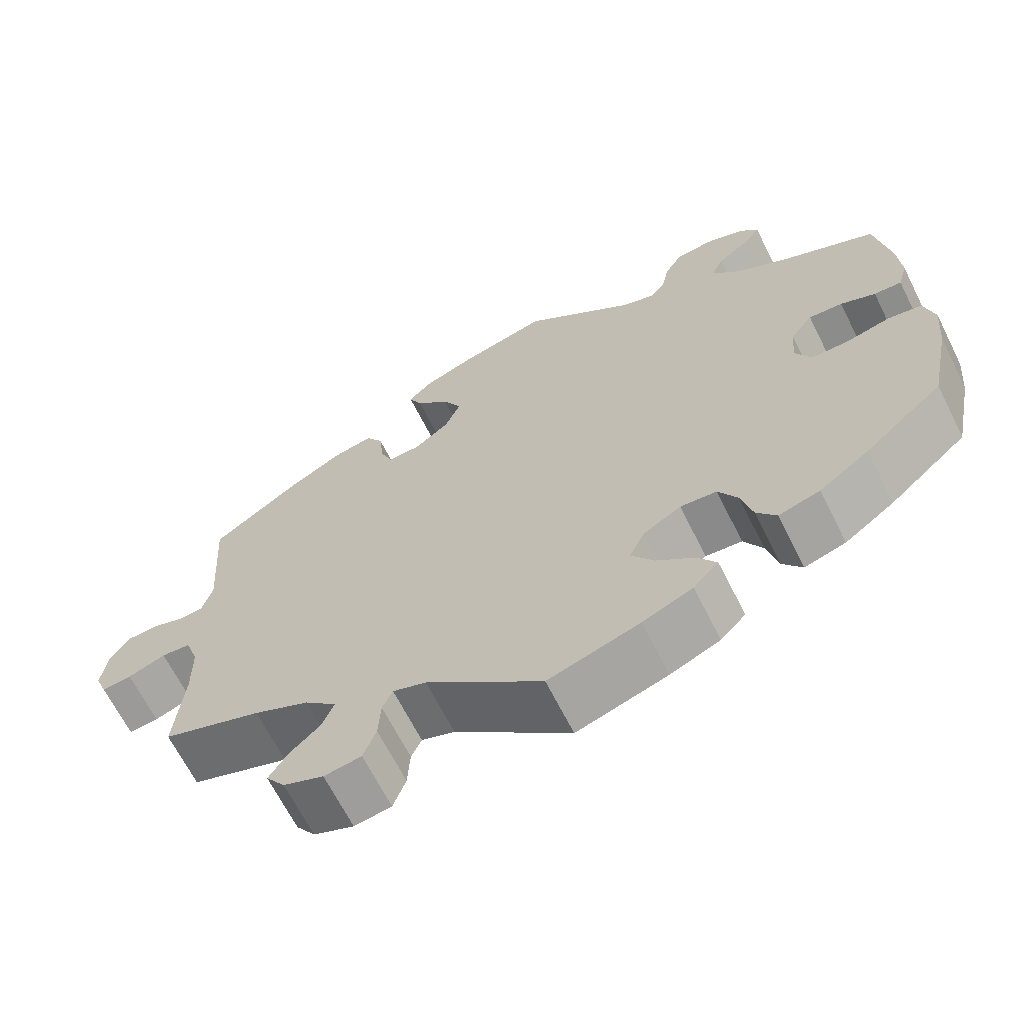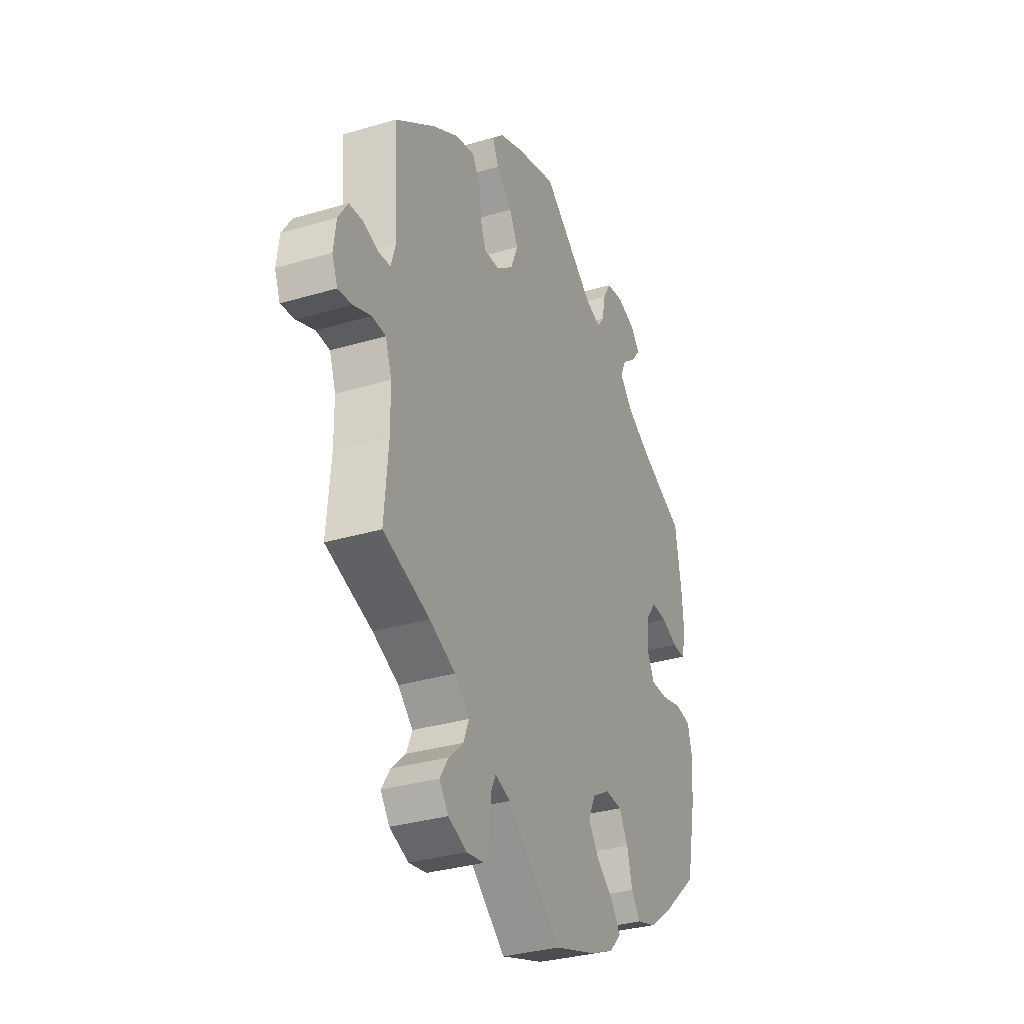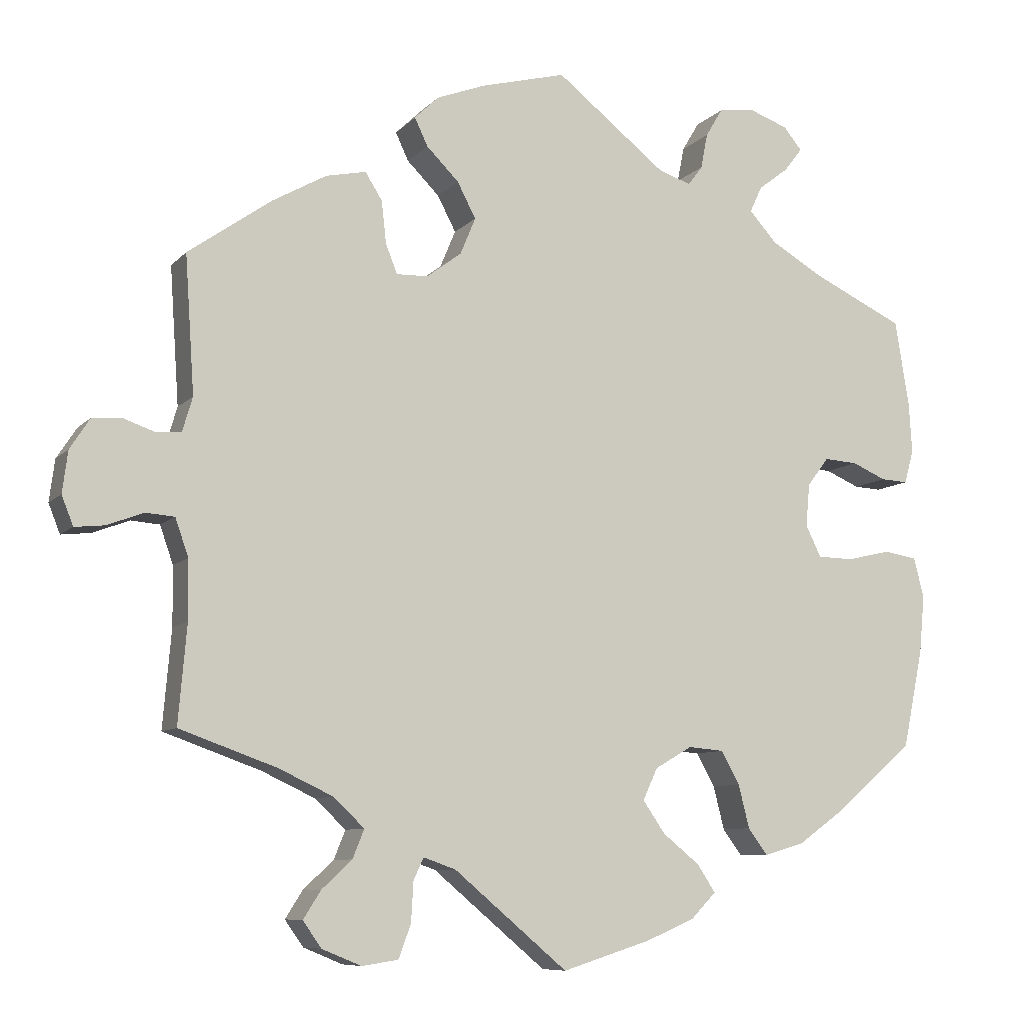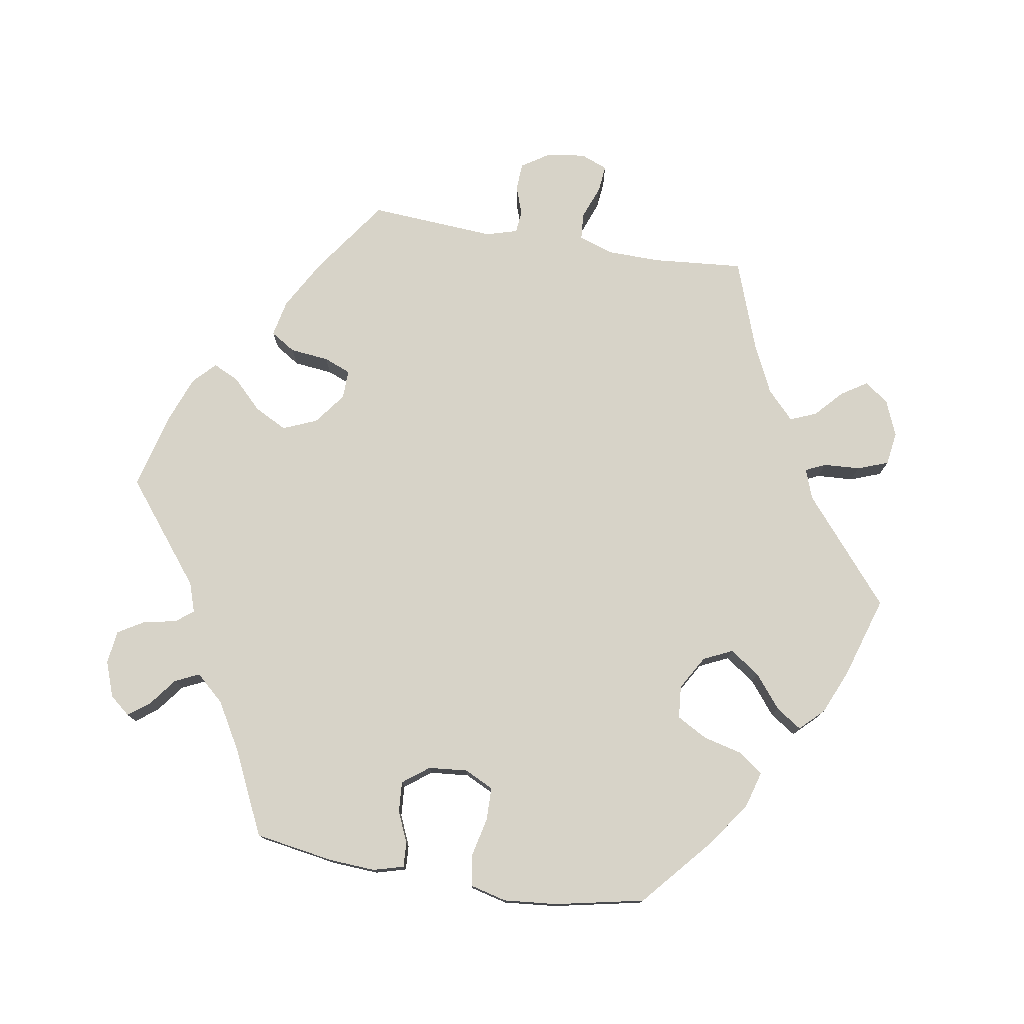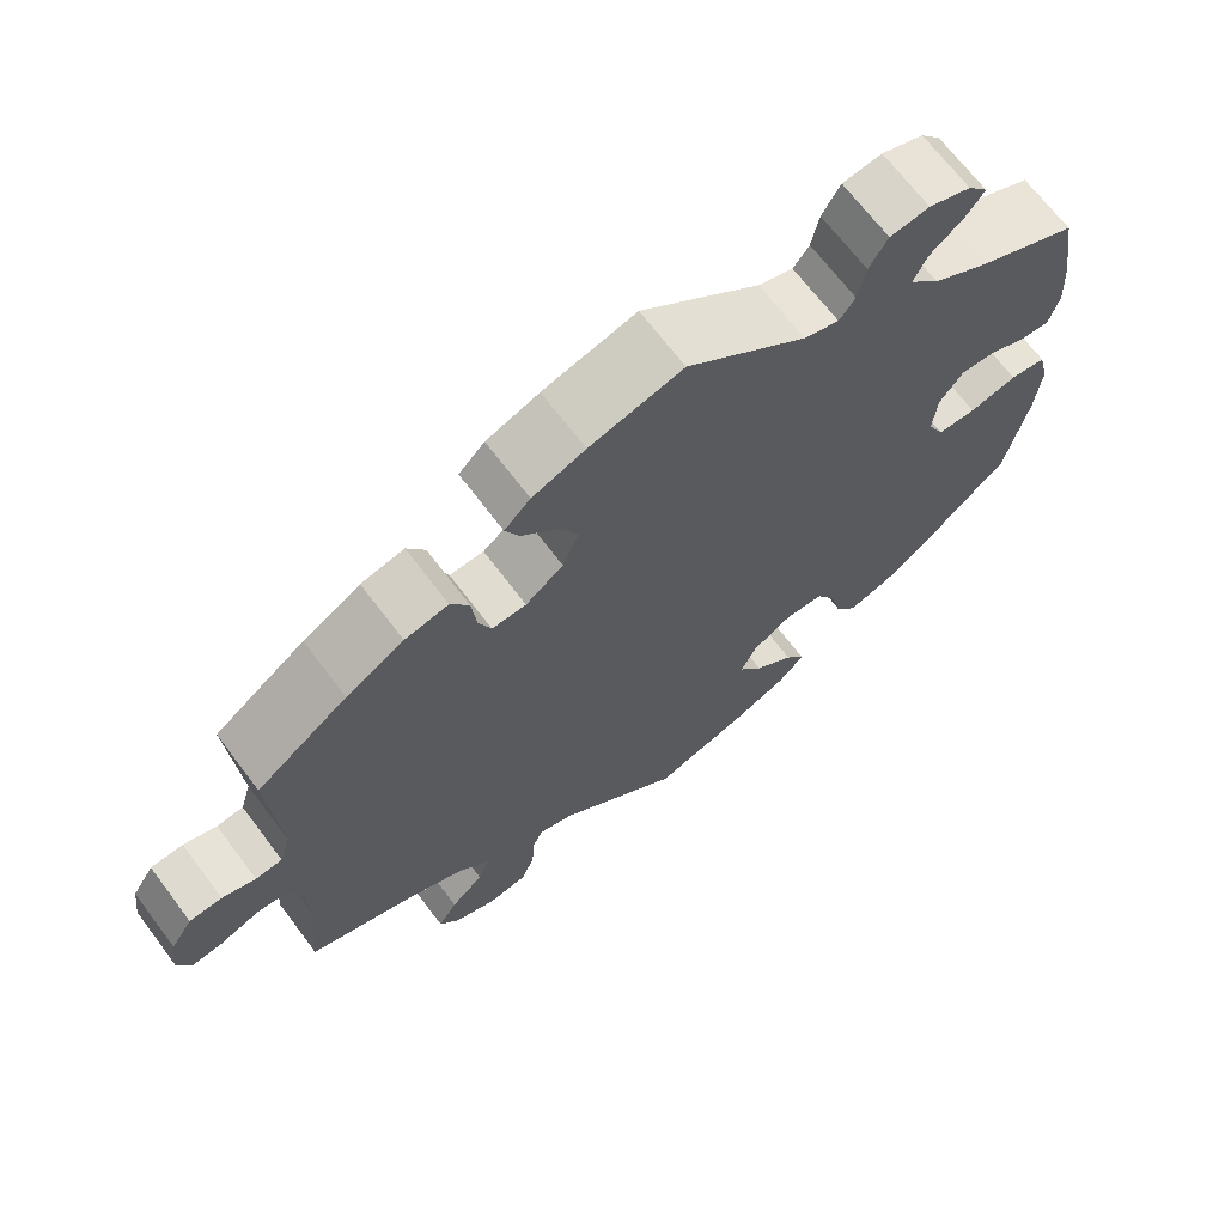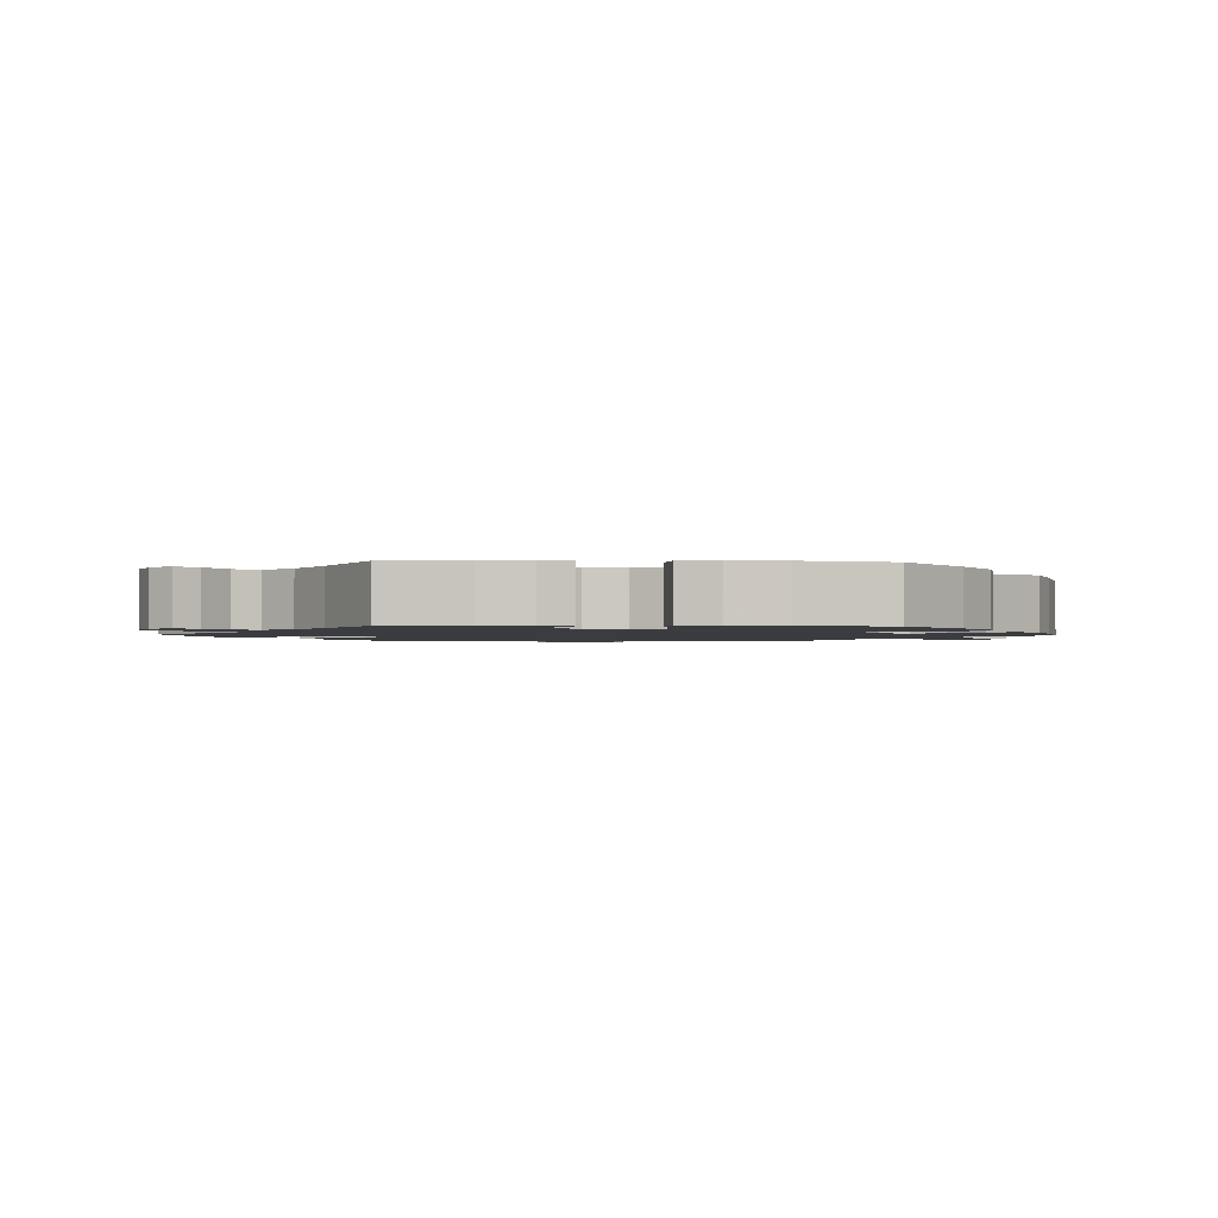
<metadata>
{"format":"obj","ext":"obj","renderer":"f3d","projection":"perspective","resolution":1024,"background":"white","views":[{"elev":-66.4,"azim":26.7,"up":"+Z"},{"elev":-32.2,"azim":-67.3,"up":"+Z"},{"elev":-8.5,"azim":-22.9,"up":"+Z"},{"elev":76.8,"azim":99.4,"up":"+Y"},{"elev":68.3,"azim":-37.0,"up":"+Z"},{"elev":-1.7,"azim":86.6,"up":"+Y"}]}
</metadata>
<code>
v 0.518 0.07 0.178
v 0.522 0.07 0.112
v 0.51 0.07 0.069
v 0.475 0.07 0.071
v 0.431 0.07 0.09
v 0.388 0.07 0.093
v 0.36 0.07 0.056
v 0.355 0.07 0.001
v 0.375 0.07 -0.04
v 0.421 0.07 -0.041
v 0.478 0.07 -0.028
v 0.521 0.07 -0.035
v 0.534 0.07 -0.087
v 0.527 0.07 -0.162
v 0.501 0.07 -0.288
v 0.402 0.07 -0.374
v 0.339 0.07 -0.419
v 0.287 0.07 -0.434
v 0.262 0.07 -0.4
v 0.248 0.07 -0.344
v 0.224 0.07 -0.301
v 0.178 0.07 -0.297
v 0.13 0.07 -0.325
v 0.111 0.07 -0.366
v 0.14 0.07 -0.408
v 0.187 0.07 -0.446
v 0.211 0.07 -0.482
v 0.179 0.07 -0.515
v 0.116 0.07 -0.542
v 0.001 0.07 -0.578
v -0.146 0.07 -0.454
v -0.188 0.07 -0.439
v -0.201 0.07 -0.467
v -0.204 0.07 -0.519
v -0.22 0.07 -0.562
v -0.267 0.07 -0.569
v -0.318 0.07 -0.548
v -0.342 0.07 -0.514
v -0.319 0.07 -0.478
v -0.28 0.07 -0.442
v -0.265 0.07 -0.405
v -0.305 0.07 -0.367
v -0.375 0.07 -0.334
v -0.501 0.07 -0.289
v -0.49 0.07 -0.162
v -0.491 0.07 -0.086
v -0.508 0.07 -0.037
v -0.545 0.07 -0.034
v -0.593 0.07 -0.052
v -0.631 0.07 -0.056
v -0.646 0.07 -0.018
v -0.639 0.07 0.036
v -0.613 0.07 0.076
v -0.574 0.07 0.078
v -0.534 0.07 0.064
v -0.502 0.07 0.067
v -0.489 0.07 0.111
v -0.501 0.07 0.289
v -0.392 0.07 0.366
v -0.323 0.07 0.405
v -0.271 0.07 0.416
v -0.249 0.07 0.381
v -0.243 0.07 0.326
v -0.228 0.07 0.288
v -0.187 0.07 0.289
v -0.142 0.07 0.323
v -0.122 0.07 0.371
v -0.146 0.07 0.417
v -0.188 0.07 0.459
v -0.205 0.07 0.495
v -0.174 0.07 0.525
v -0.111 0.07 0.549
v 0 0.07 0.578
v 0.143 0.07 0.465
v 0.185 0.07 0.451
v 0.204 0.07 0.476
v 0.213 0.07 0.522
v 0.235 0.07 0.559
v 0.282 0.07 0.565
v 0.332 0.07 0.547
v 0.356 0.07 0.518
v 0.333 0.07 0.488
v 0.294 0.07 0.458
v 0.278 0.07 0.424
v 0.314 0.07 0.384
v 0.381 0.07 0.345
v 0.5 0.07 0.289
v 0.518 0 0.178
v 0.522 0 0.112
v 0.51 0 0.069
v 0.475 0 0.071
v 0.431 0 0.09
v 0.388 0 0.093
v 0.36 0 0.056
v 0.355 0 0.001
v 0.375 0 -0.04
v 0.421 0 -0.041
v 0.478 0 -0.028
v 0.521 0 -0.035
v 0.534 0 -0.087
v 0.527 0 -0.162
v 0.501 0 -0.288
v 0.402 0 -0.374
v 0.339 0 -0.419
v 0.287 0 -0.434
v 0.262 0 -0.4
v 0.248 0 -0.344
v 0.224 0 -0.301
v 0.178 0 -0.297
v 0.13 0 -0.325
v 0.111 0 -0.366
v 0.14 0 -0.408
v 0.187 0 -0.446
v 0.211 0 -0.482
v 0.179 0 -0.515
v 0.116 0 -0.542
v 0.001 0 -0.578
v -0.146 0 -0.454
v -0.188 0 -0.439
v -0.201 0 -0.467
v -0.204 0 -0.519
v -0.22 0 -0.562
v -0.267 0 -0.569
v -0.318 0 -0.548
v -0.342 0 -0.514
v -0.319 0 -0.478
v -0.28 0 -0.442
v -0.265 0 -0.405
v -0.305 0 -0.367
v -0.375 0 -0.334
v -0.501 0 -0.289
v -0.49 0 -0.162
v -0.491 0 -0.086
v -0.508 0 -0.037
v -0.545 0 -0.034
v -0.593 0 -0.052
v -0.631 0 -0.056
v -0.646 0 -0.018
v -0.639 0 0.036
v -0.613 0 0.076
v -0.574 0 0.078
v -0.534 0 0.064
v -0.502 0 0.067
v -0.489 0 0.111
v -0.501 0 0.289
v -0.392 0 0.366
v -0.323 0 0.405
v -0.271 0 0.416
v -0.249 0 0.381
v -0.243 0 0.326
v -0.228 0 0.288
v -0.187 0 0.289
v -0.142 0 0.323
v -0.122 0 0.371
v -0.146 0 0.417
v -0.188 0 0.459
v -0.205 0 0.495
v -0.174 0 0.525
v -0.111 0 0.549
v 0 0 0.578
v 0.143 0 0.465
v 0.185 0 0.451
v 0.204 0 0.476
v 0.213 0 0.522
v 0.235 0 0.559
v 0.282 0 0.565
v 0.332 0 0.547
v 0.356 0 0.518
v 0.333 0 0.488
v 0.294 0 0.458
v 0.278 0 0.424
v 0.314 0 0.384
v 0.381 0 0.345
v 0.5 0 0.289
f 86 87 1 2
f 85 86 2 3
f 84 85 3 4
f 80 81 82 83
f 80 83 84
f 79 80 84
f 76 77 78 79
f 75 76 79 84
f 71 72 73 74
f 71 74 75
f 68 69 70 71
f 67 68 71 75
f 66 67 75 84
f 60 61 62 63
f 60 63 64
f 57 58 59 60
f 56 57 60 64
f 52 53 54 55
f 52 55 56
f 51 52 56
f 48 49 50 51
f 47 48 51 56
f 46 47 56 64
f 43 44 45
f 42 43 45 46
f 41 42 46 64
f 37 38 39 40
f 37 40 41
f 36 37 41
f 33 34 35 36
f 32 33 36 41
f 31 32 41 64
f 25 26 27 28
f 24 25 28 29
f 17 18 19 20
f 17 20 21
f 16 17 21
f 15 16 21
f 14 15 21 22
f 10 11 12 13
f 9 10 13 14
f 84 4 5
f 65 66 84 5
f 24 29 30 31
f 23 24 31 64
f 22 23 64 65
f 9 14 22 65
f 65 5 6
f 65 6 7
f 8 9 65
f 7 8 65
f 89 88 174 173
f 90 89 173 172
f 91 90 172 171
f 170 169 168 167
f 171 170 167
f 171 167 166
f 166 165 164 163
f 171 166 163 162
f 161 160 159 158
f 162 161 158
f 158 157 156 155
f 162 158 155 154
f 171 162 154 153
f 150 149 148 147
f 151 150 147
f 147 146 145 144
f 151 147 144 143
f 142 141 140 139
f 143 142 139
f 143 139 138
f 138 137 136 135
f 143 138 135 134
f 151 143 134 133
f 132 131 130
f 133 132 130 129
f 151 133 129 128
f 127 126 125 124
f 128 127 124
f 128 124 123
f 123 122 121 120
f 128 123 120 119
f 151 128 119 118
f 115 114 113 112
f 116 115 112 111
f 107 106 105 104
f 108 107 104
f 108 104 103
f 108 103 102
f 109 108 102 101
f 100 99 98 97
f 101 100 97 96
f 92 91 171
f 92 171 153 152
f 118 117 116 111
f 151 118 111 110
f 152 151 110 109
f 152 109 101 96
f 93 92 152
f 94 93 152
f 152 96 95
f 152 95 94
f 1 88 89 2
f 2 89 90 3
f 3 90 91 4
f 4 91 92 5
f 5 92 93 6
f 6 93 94 7
f 7 94 95 8
f 8 95 96 9
f 9 96 97 10
f 10 97 98 11
f 11 98 99 12
f 12 99 100 13
f 13 100 101 14
f 14 101 102 15
f 15 102 103 16
f 16 103 104 17
f 17 104 105 18
f 18 105 106 19
f 19 106 107 20
f 20 107 108 21
f 21 108 109 22
f 22 109 110 23
f 23 110 111 24
f 24 111 112 25
f 25 112 113 26
f 26 113 114 27
f 27 114 115 28
f 28 115 116 29
f 29 116 117 30
f 30 117 118 31
f 31 118 119 32
f 32 119 120 33
f 33 120 121 34
f 34 121 122 35
f 35 122 123 36
f 36 123 124 37
f 37 124 125 38
f 38 125 126 39
f 39 126 127 40
f 40 127 128 41
f 41 128 129 42
f 42 129 130 43
f 43 130 131 44
f 44 131 132 45
f 45 132 133 46
f 46 133 134 47
f 47 134 135 48
f 48 135 136 49
f 49 136 137 50
f 50 137 138 51
f 51 138 139 52
f 52 139 140 53
f 53 140 141 54
f 54 141 142 55
f 55 142 143 56
f 56 143 144 57
f 57 144 145 58
f 58 145 146 59
f 59 146 147 60
f 60 147 148 61
f 61 148 149 62
f 62 149 150 63
f 63 150 151 64
f 64 151 152 65
f 65 152 153 66
f 66 153 154 67
f 67 154 155 68
f 68 155 156 69
f 69 156 157 70
f 70 157 158 71
f 71 158 159 72
f 72 159 160 73
f 73 160 161 74
f 74 161 162 75
f 75 162 163 76
f 76 163 164 77
f 77 164 165 78
f 78 165 166 79
f 79 166 167 80
f 80 167 168 81
f 81 168 169 82
f 82 169 170 83
f 83 170 171 84
f 84 171 172 85
f 85 172 173 86
f 86 173 174 87
f 87 174 88 1

</code>
